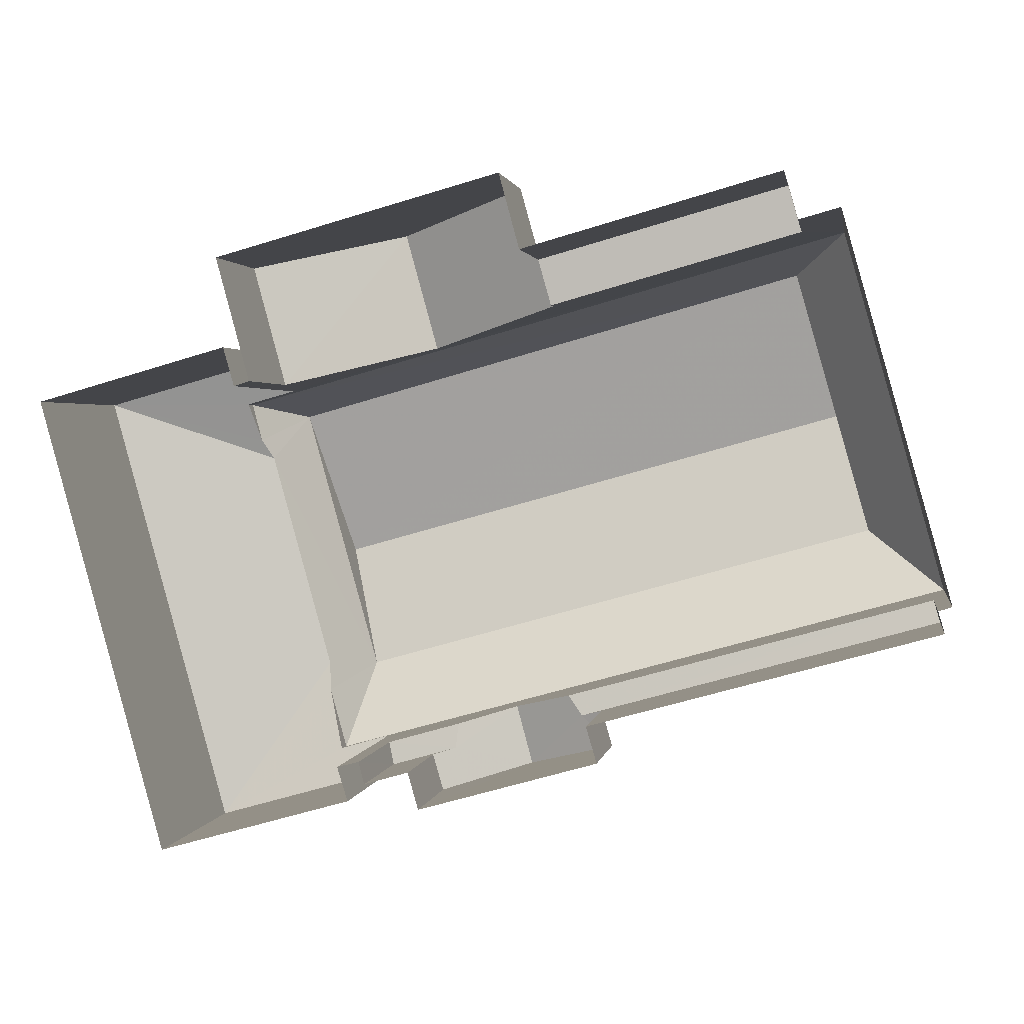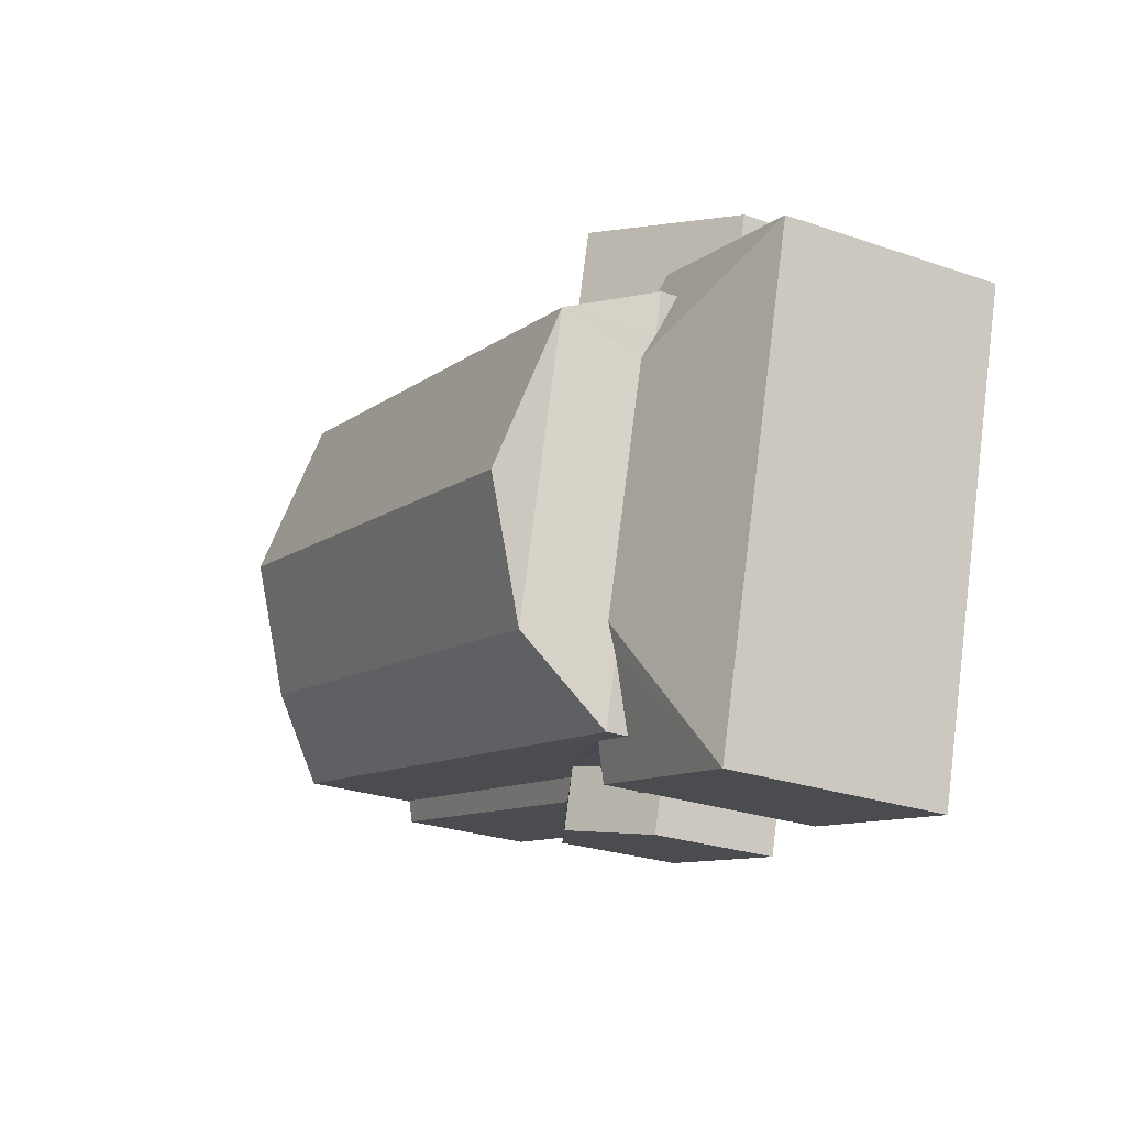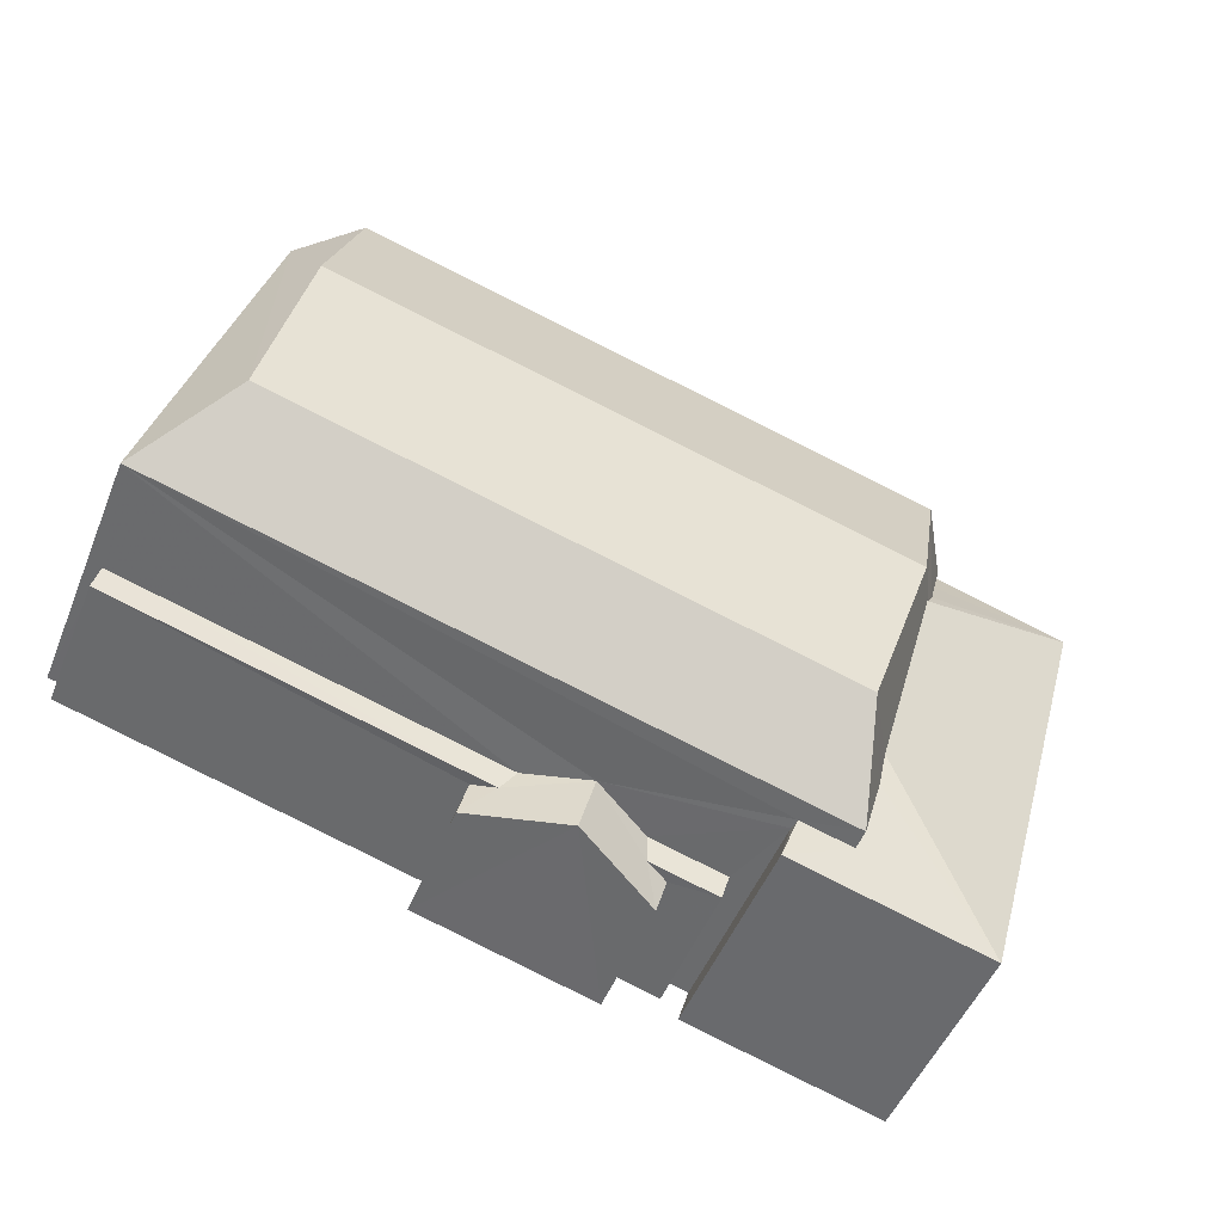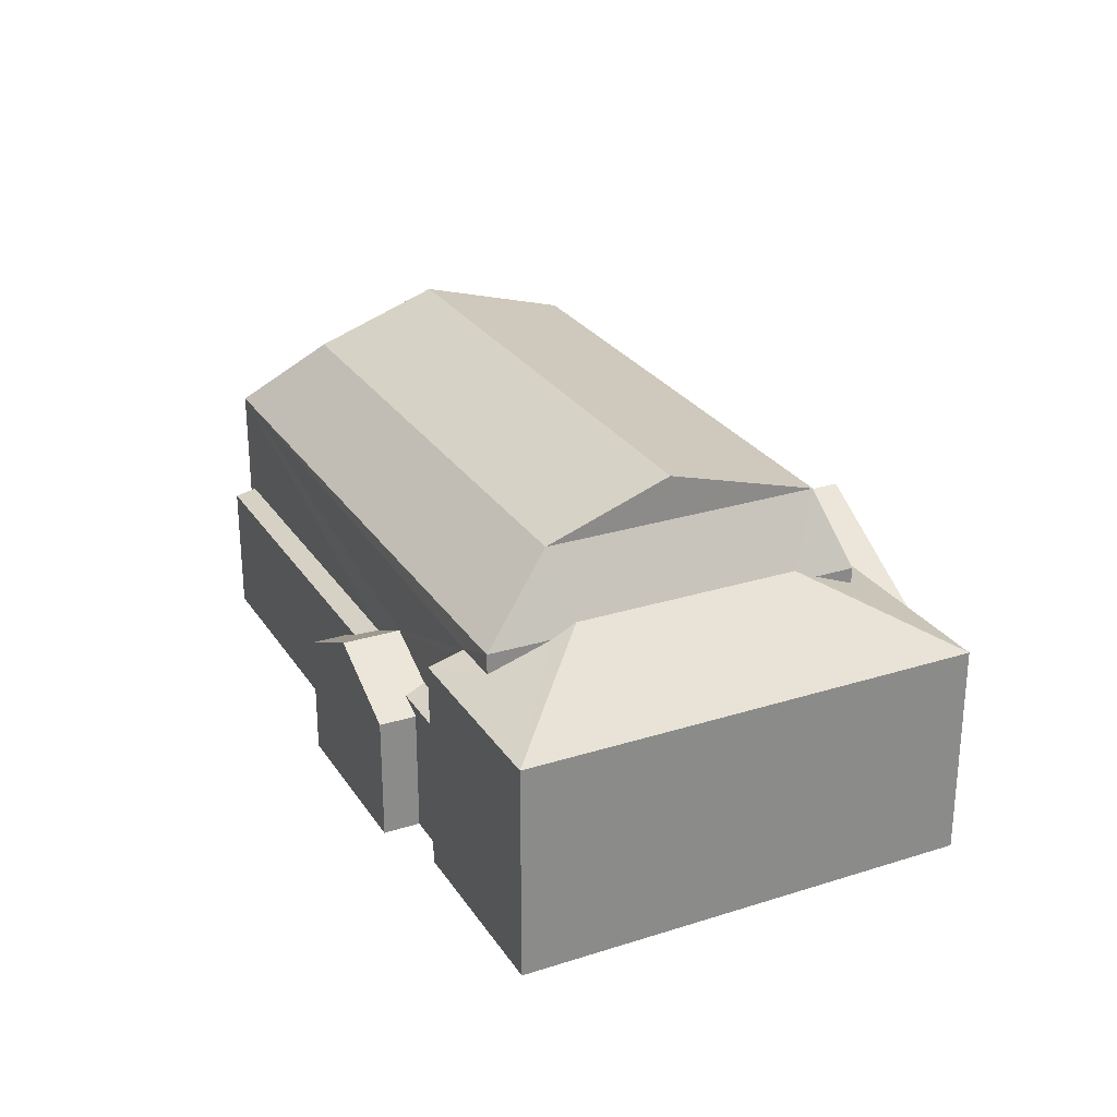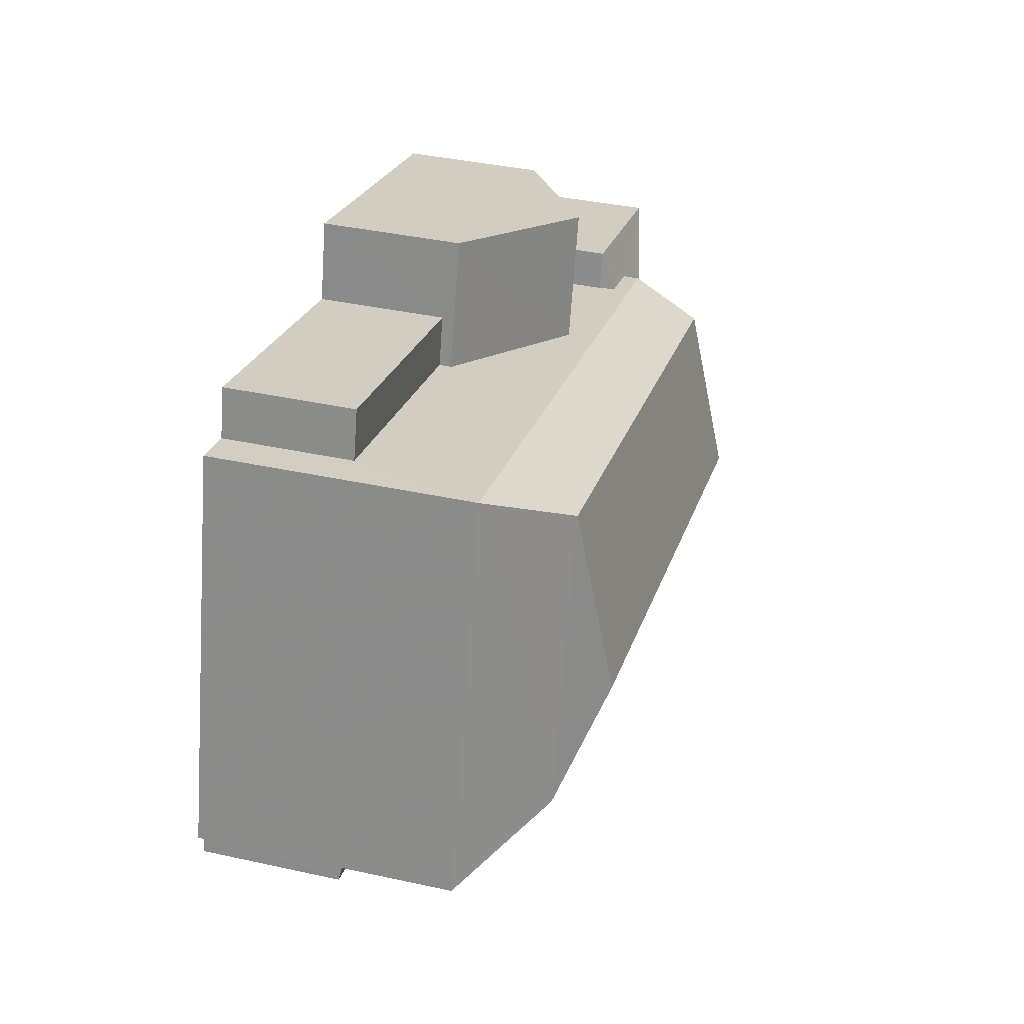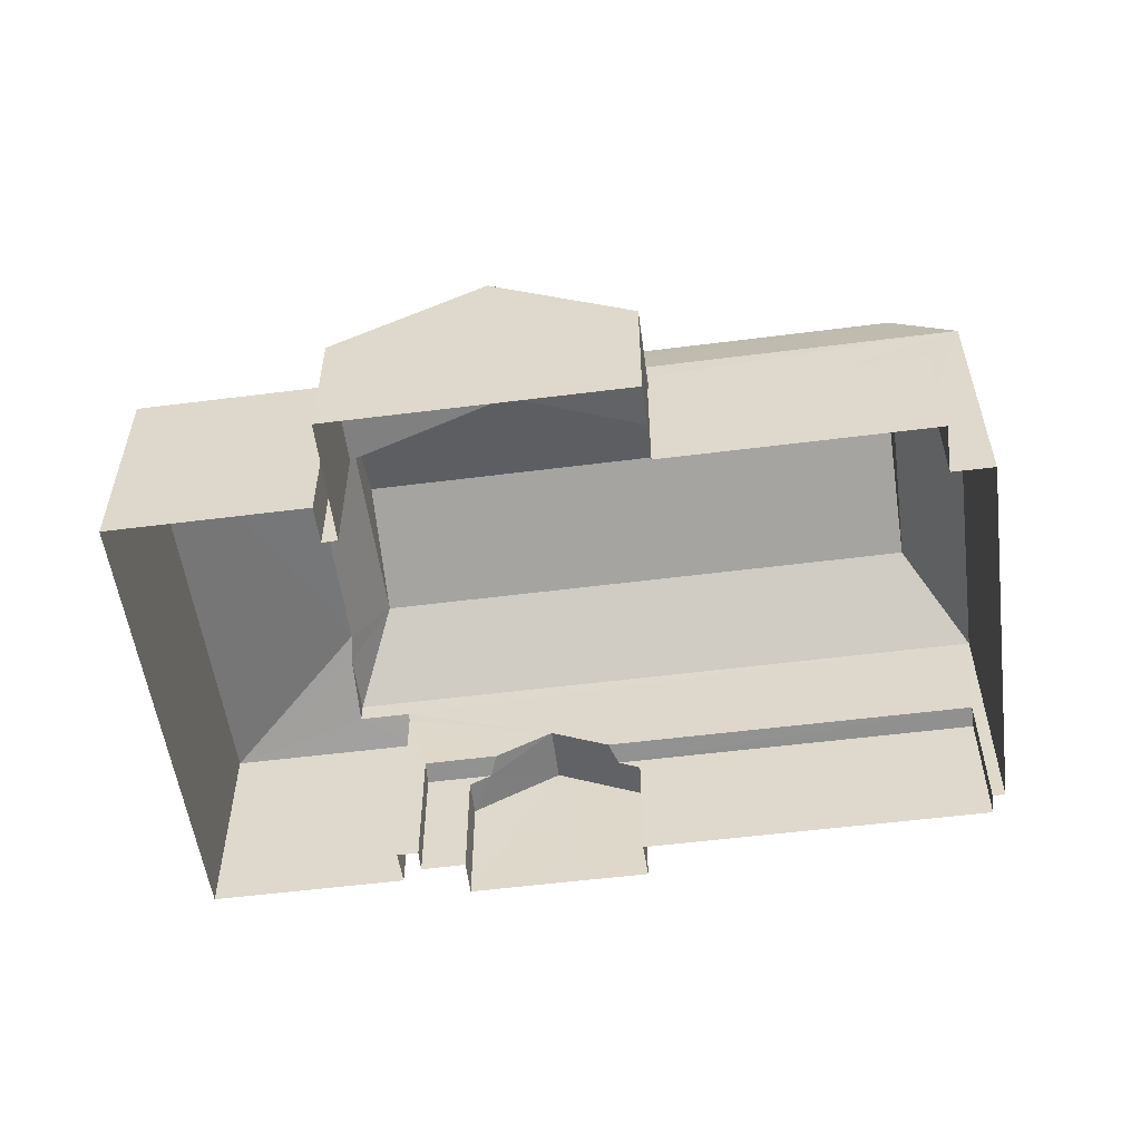
<metadata>
{"format":"obj","ext":"obj","renderer":"f3d","projection":"perspective","resolution":1024,"background":"white","views":[{"elev":1.8,"azim":-170.6,"up":"+Y"},{"elev":-27.0,"azim":61.8,"up":"+Y"},{"elev":-49.7,"azim":-21.6,"up":"+Y"},{"elev":26.8,"azim":48.2,"up":"+Z"},{"elev":39.2,"azim":-74.8,"up":"+Y"},{"elev":-54.6,"azim":172.1,"up":"+Z"}]}
</metadata>
<code>
v -2.199e+05 -1.248e+05 13.53
v -2.199e+05 -1.248e+05 13.53
v -2.199e+05 -1.248e+05 13.53
v -2.2e+05 -1.248e+05 13.53
v -2.199e+05 -1.248e+05 13.53
v -2.2e+05 -1.248e+05 13.53
v -2.199e+05 -1.248e+05 13.53
v -2.199e+05 -1.248e+05 13.53
v -2.199e+05 -1.248e+05 13.53
v -2.2e+05 -1.248e+05 13.53
v -2.199e+05 -1.248e+05 13.53
v -2.199e+05 -1.248e+05 13.53
v -2.199e+05 -1.248e+05 13.53
v -2.199e+05 -1.248e+05 13.53
v -2.199e+05 -1.248e+05 13.53
v -2.199e+05 -1.248e+05 13.53
v -2.199e+05 -1.248e+05 13.53
v -2.199e+05 -1.248e+05 13.53
v -2.199e+05 -1.248e+05 13.53
v -2.199e+05 -1.248e+05 13.53
v -2.199e+05 -1.248e+05 13.53
v -2.199e+05 -1.248e+05 13.53
v -2.199e+05 -1.248e+05 19.07
v -2.199e+05 -1.248e+05 18.19
v -2.199e+05 -1.248e+05 19.07
v -2.199e+05 -1.248e+05 18.19
v -2.199e+05 -1.248e+05 16.2
v -2.199e+05 -1.248e+05 16.2
v -2.199e+05 -1.248e+05 16.2
v -2.199e+05 -1.248e+05 16.2
v -2.199e+05 -1.248e+05 21.46
v -2.199e+05 -1.248e+05 20.48
v -2.199e+05 -1.248e+05 21.46
v -2.199e+05 -1.248e+05 20.48
v -2.199e+05 -1.248e+05 16.45
v -2.2e+05 -1.248e+05 16.54
v -2.2e+05 -1.248e+05 16.45
v -2.199e+05 -1.248e+05 16.54
v -2.199e+05 -1.248e+05 16.21
v -2.199e+05 -1.248e+05 16.45
v -2.199e+05 -1.248e+05 17.19
v -2.199e+05 -1.248e+05 17.19
v -2.199e+05 -1.248e+05 16.21
v -2.199e+05 -1.248e+05 16.54
v -2.199e+05 -1.248e+05 18.53
v -2.199e+05 -1.248e+05 18.19
v -2.199e+05 -1.248e+05 18.53
v -2.199e+05 -1.248e+05 18.88
v -2.199e+05 -1.248e+05 18.44
v -2.199e+05 -1.248e+05 18.19
v -2.199e+05 -1.248e+05 18.88
v -2.199e+05 -1.248e+05 18.44
v -2.199e+05 -1.248e+05 20.48
v -2.2e+05 -1.248e+05 18.88
v -2.199e+05 -1.248e+05 18.88
v -2.199e+05 -1.248e+05 20.48
v -2.199e+05 -1.248e+05 18.19
v -2.199e+05 -1.248e+05 16.46
v -2.199e+05 -1.248e+05 16.46
v -2.199e+05 -1.248e+05 18.29
v -2.199e+05 -1.248e+05 18.29
v -2.199e+05 -1.248e+05 18.88
v -2.199e+05 -1.248e+05 18.88
v -2.199e+05 -1.248e+05 16.45
v -2.199e+05 -1.248e+05 16.54
v -2.199e+05 -1.248e+05 16.21
v -2.199e+05 -1.248e+05 16.21
v -2.199e+05 -1.248e+05 18.19
v -2.199e+05 -1.248e+05 16.46
v -2.199e+05 -1.248e+05 16.46
f 1 2 3
f 1 4 5
f 5 4 6
f 7 8 3
f 9 10 4
f 11 12 13
f 14 11 13
f 9 15 16
f 8 17 3
f 18 12 19
f 17 13 18
f 9 20 15
f 21 22 20
f 21 17 18
f 3 9 1
f 4 1 9
f 18 13 12
f 3 17 9
f 20 9 17
f 20 17 21
f 23 24 25
f 23 26 24
f 27 28 29
f 30 27 29
f 31 32 33
f 31 34 32
f 35 36 37
f 35 38 36
f 39 40 41
f 41 40 42
f 39 43 40
f 42 40 44
f 45 46 47
f 46 45 24
f 25 24 48
f 24 45 48
f 49 50 26
f 26 23 51
f 49 52 50
f 49 26 51
f 53 54 55
f 56 53 55
f 50 52 57
f 58 59 60
f 61 58 60
f 62 54 53
f 32 62 53
f 32 63 62
f 32 34 63
f 40 64 65
f 44 40 65
f 66 67 35
f 67 41 35
f 35 42 38
f 35 41 42
f 63 34 48
f 34 56 25
f 56 55 51
f 23 56 51
f 25 56 23
f 48 34 25
f 46 68 47
f 33 56 31
f 33 53 56
f 61 60 69
f 70 61 69
f 48 45 63
f 3 2 28
f 27 3 28
f 17 8 59
f 58 17 59
f 10 66 37
f 37 66 35
f 9 66 10
f 7 27 69
f 69 27 70
f 7 3 27
f 70 27 30
f 49 51 55
f 4 10 37
f 36 4 37
f 68 46 14
f 13 68 14
f 33 32 53
f 36 6 4
f 6 36 54
f 21 18 65
f 52 55 54
f 38 54 36
f 49 55 52
f 18 57 65
f 65 57 44
f 42 54 38
f 44 57 42
f 57 52 42
f 42 52 54
f 26 19 12
f 26 50 19
f 1 28 2
f 1 29 28
f 62 5 6
f 54 62 6
f 1 5 29
f 5 62 29
f 13 17 58
f 61 62 63
f 30 29 70
f 47 63 45
f 70 62 61
f 58 61 68
f 13 58 68
f 68 61 47
f 29 62 70
f 47 61 63
f 31 56 34
f 43 64 40
f 20 22 43
f 22 64 43
f 9 16 67
f 66 9 67
f 24 11 14
f 46 24 14
f 59 8 60
f 8 7 60
f 7 69 60
f 21 64 22
f 21 65 64
f 57 19 50
f 57 18 19
f 67 16 41
f 16 15 41
f 15 39 41
f 26 12 11
f 24 26 11
f 20 39 15
f 20 43 39

</code>
